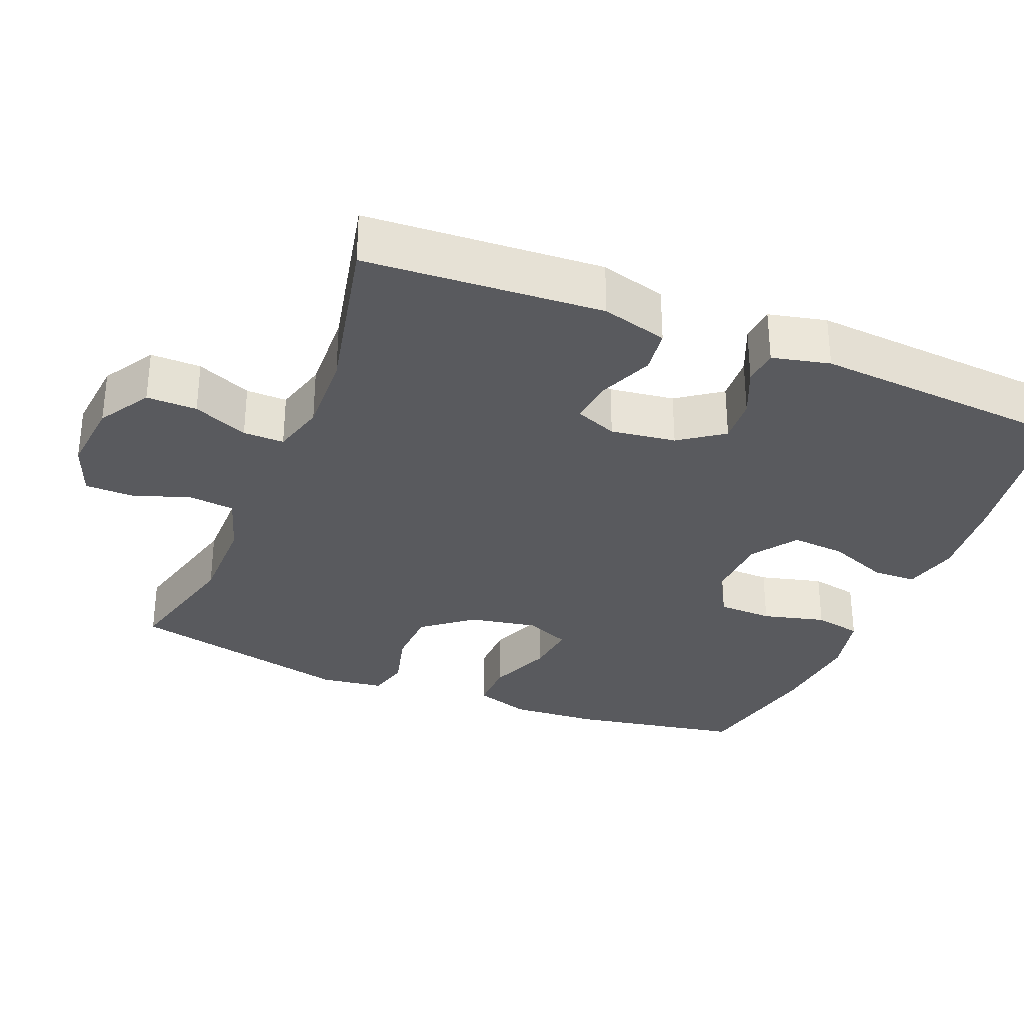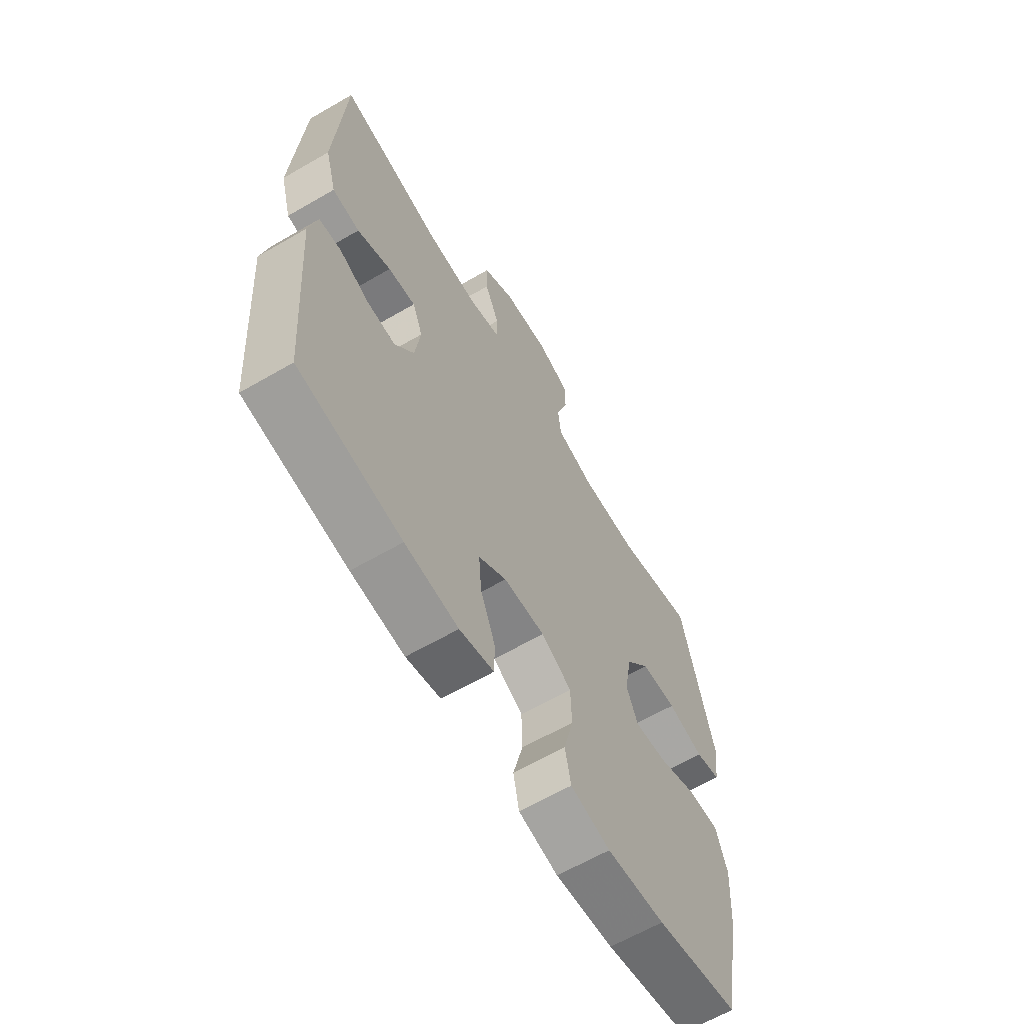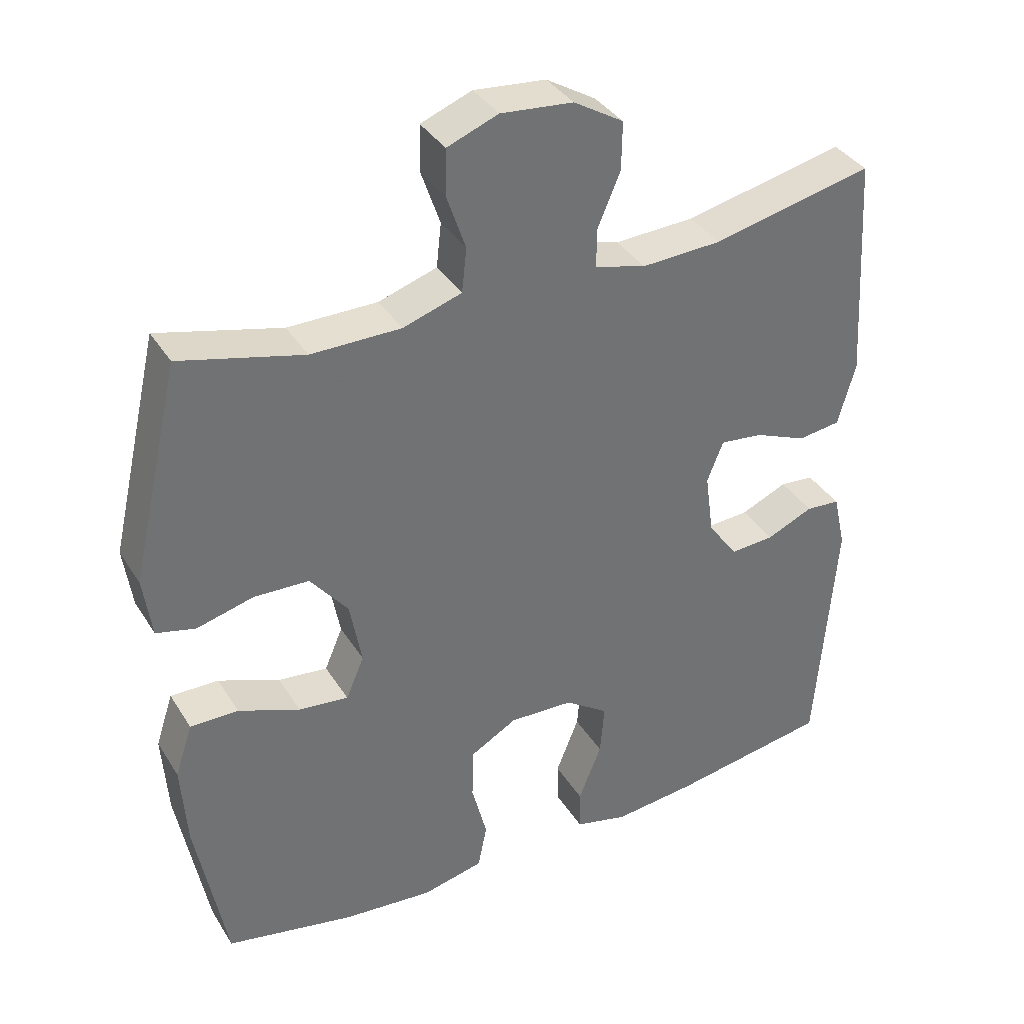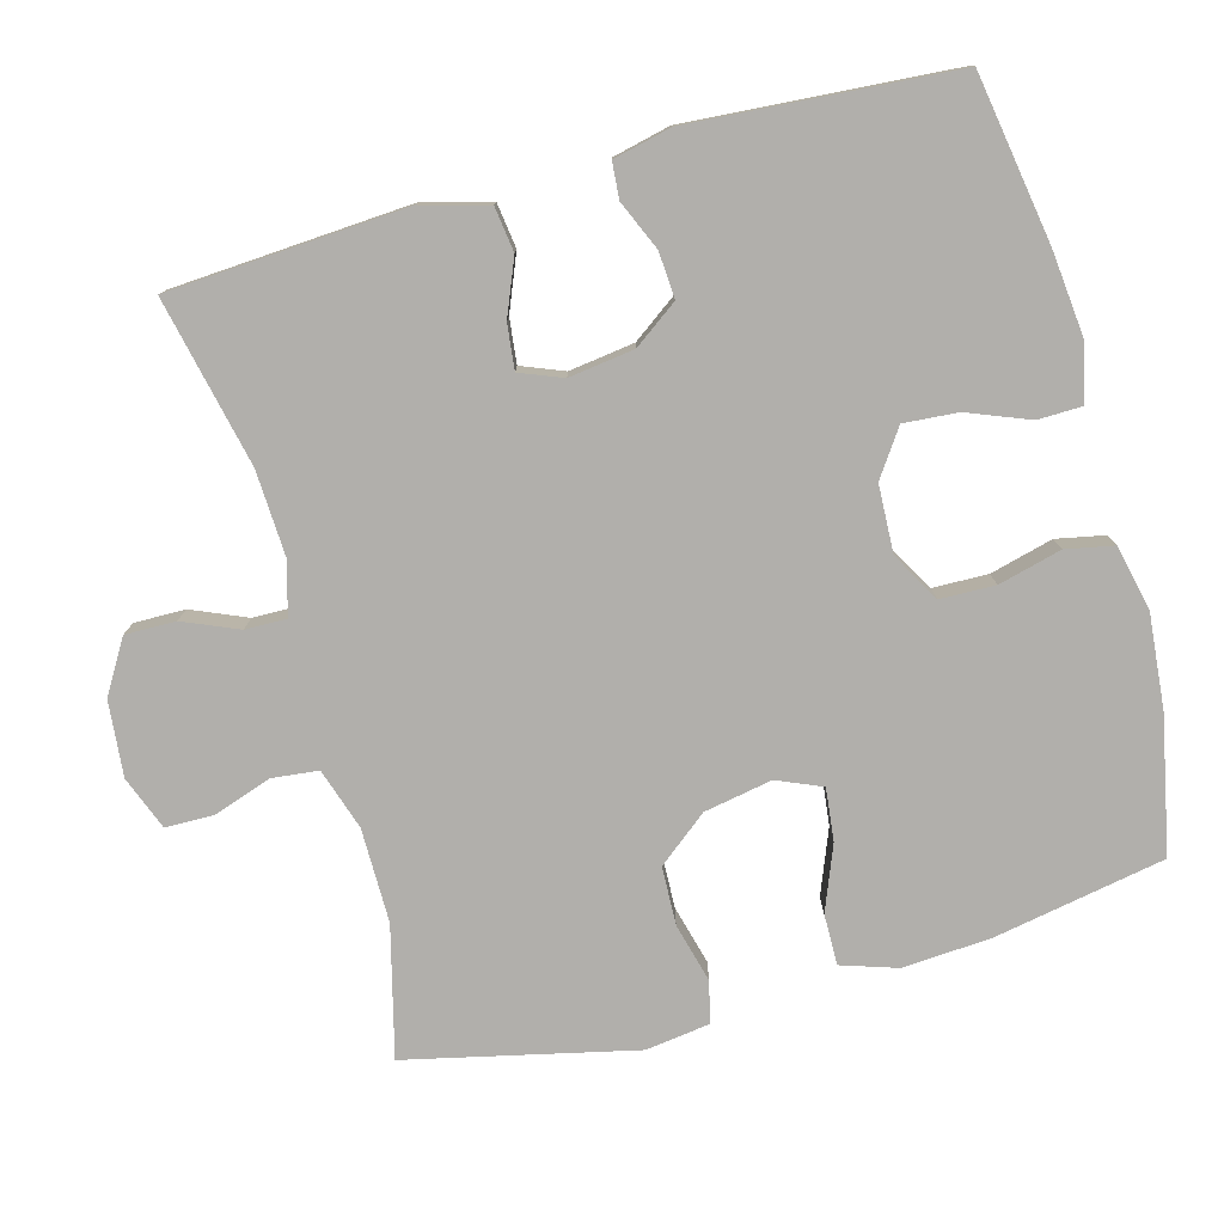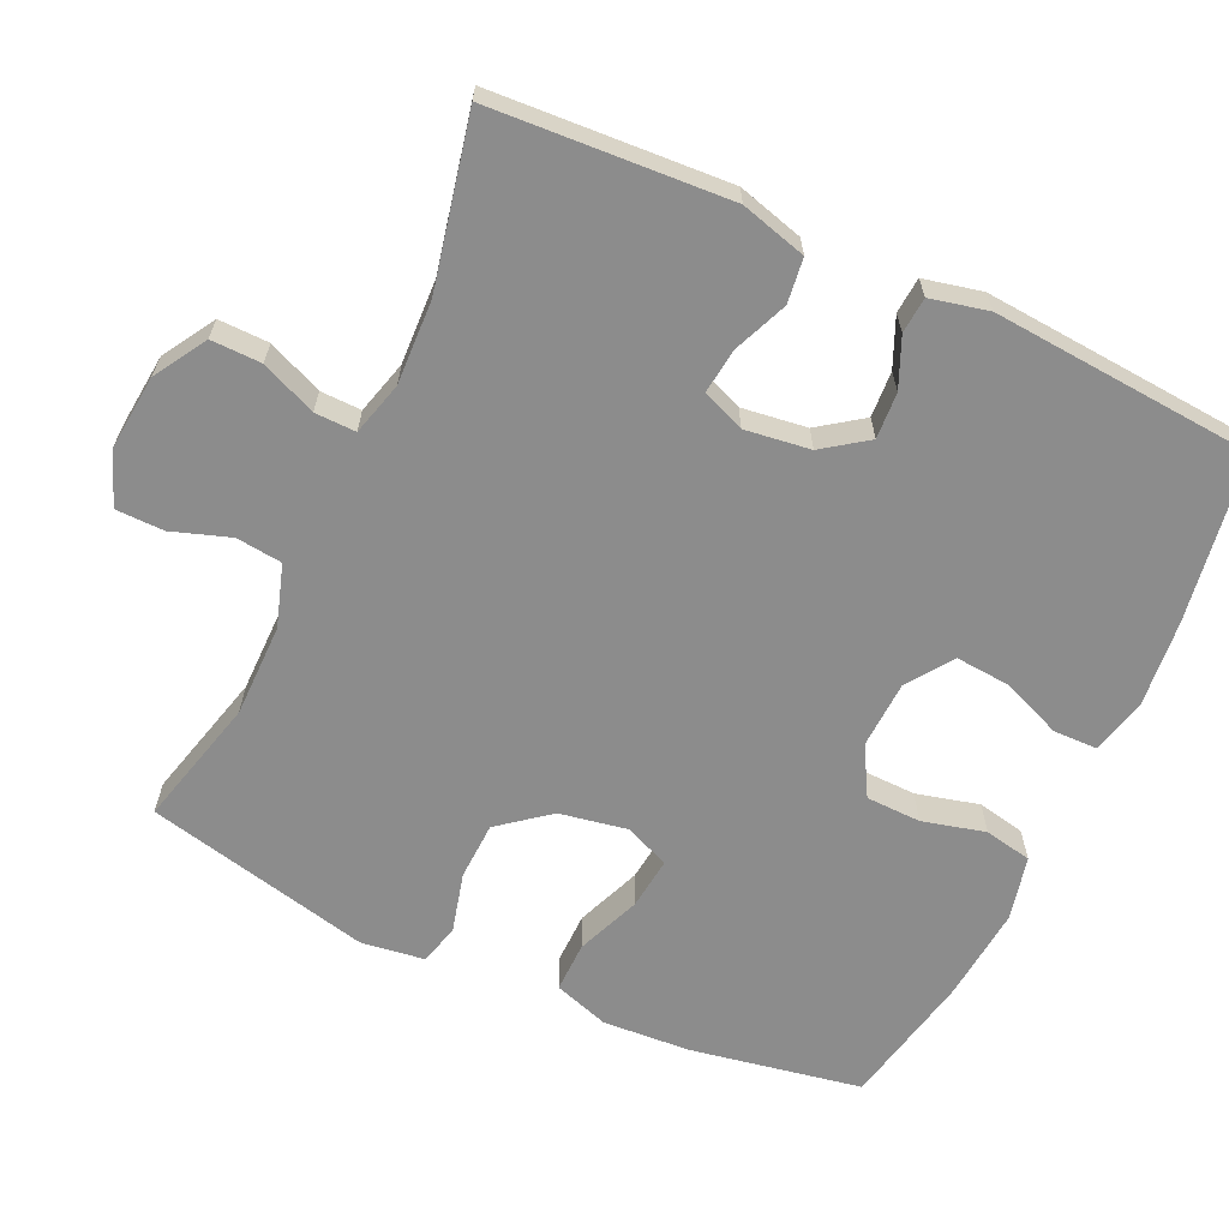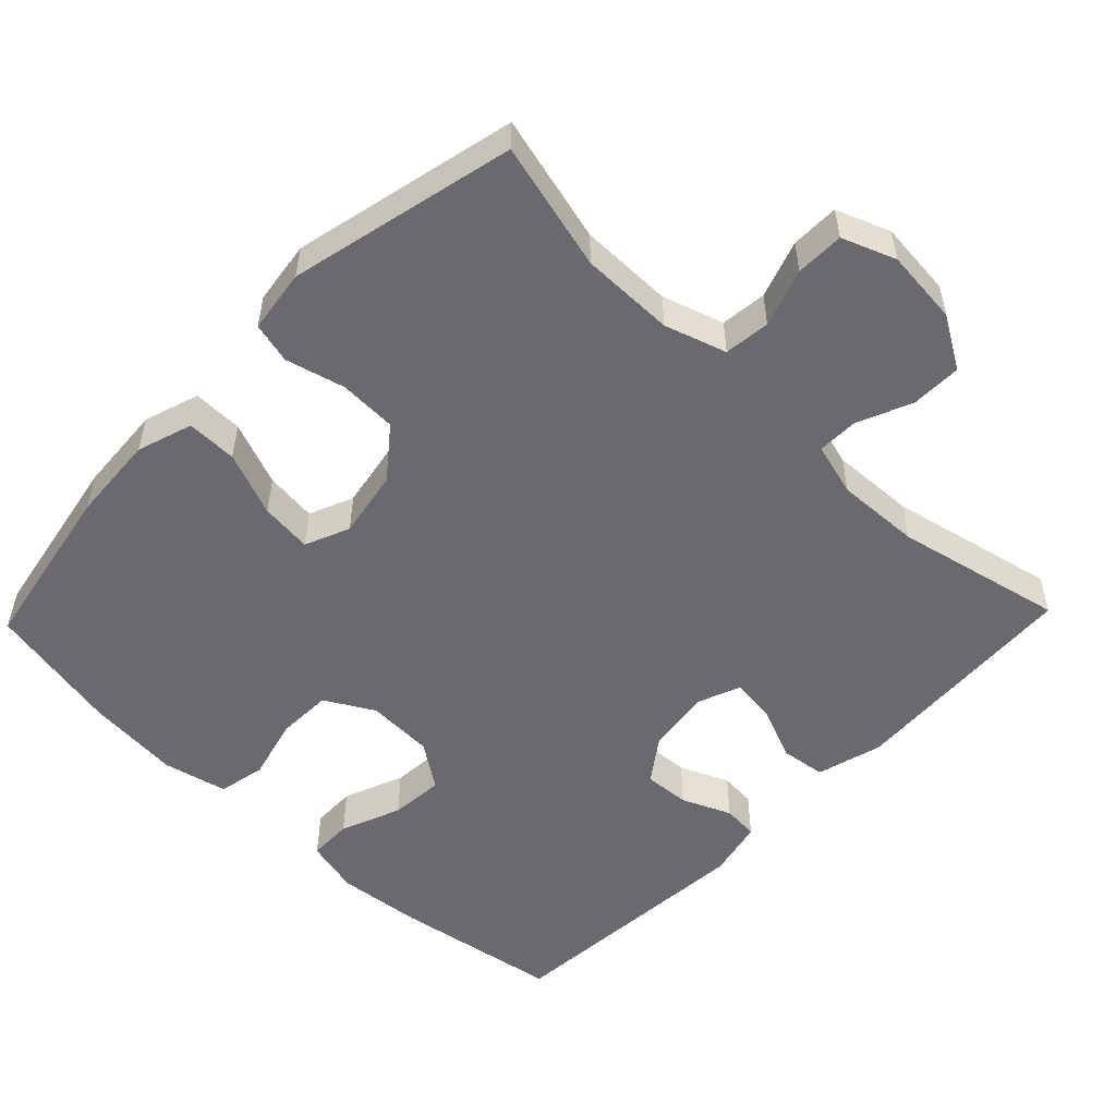
<metadata>
{"format":"obj","ext":"obj","renderer":"f3d","projection":"perspective","resolution":1024,"background":"white","views":[{"elev":-31.7,"azim":67.9,"up":"+Y"},{"elev":-63.6,"azim":120.3,"up":"+Z"},{"elev":36.8,"azim":-28.3,"up":"+Z"},{"elev":-78.1,"azim":105.4,"up":"+Y"},{"elev":-64.2,"azim":65.1,"up":"+Y"},{"elev":-53.0,"azim":-43.9,"up":"+Y"}]}
</metadata>
<code>
v 0.5 0.07 -0.5
v 0.272 0.07 -0.537
v 0.154 0.07 -0.549
v 0.078 0.07 -0.53
v 0.077 0.07 -0.47
v 0.11 0.07 -0.387
v 0.116 0.07 -0.313
v 0.054 0.07 -0.27
v -0.038 0.07 -0.266
v -0.105 0.07 -0.304
v -0.107 0.07 -0.379
v -0.085 0.07 -0.465
v -0.098 0.07 -0.53
v -0.186 0.07 -0.55
v -0.315 0.07 -0.538
v -0.5 0.07 -0.5
v -0.543 0.07 -0.266
v -0.551 0.07 -0.146
v -0.526 0.07 -0.07
v -0.457 0.07 -0.071
v -0.369 0.07 -0.106
v -0.298 0.07 -0.114
v -0.272 0.07 -0.053
v -0.289 0.07 0.04
v -0.343 0.07 0.108
v -0.422 0.07 0.111
v -0.503 0.07 0.09
v -0.559 0.07 0.104
v -0.571 0.07 0.191
v -0.5 0.07 0.5
v -0.324 0.07 0.455
v -0.196 0.07 0.455
v -0.112 0.07 0.482
v -0.105 0.07 0.545
v -0.132 0.07 0.624
v -0.131 0.07 0.69
v -0.058 0.07 0.718
v 0.045 0.07 0.708
v 0.116 0.07 0.665
v 0.115 0.07 0.596
v 0.083 0.07 0.521
v 0.082 0.07 0.465
v 0.155 0.07 0.445
v 0.27 0.07 0.45
v 0.5 0.07 0.5
v 0.52 0.07 0.176
v 0.495 0.07 0.086
v 0.434 0.07 0.078
v 0.359 0.07 0.109
v 0.298 0.07 0.116
v 0.275 0.07 0.058
v 0.287 0.07 -0.031
v 0.33 0.07 -0.091
v 0.393 0.07 -0.087
v 0.46 0.07 -0.058
v 0.509 0.07 -0.062
v 0.527 0.07 -0.141
v 0.5 0 -0.5
v 0.272 0 -0.537
v 0.154 0 -0.549
v 0.078 0 -0.53
v 0.077 0 -0.47
v 0.11 0 -0.387
v 0.116 0 -0.313
v 0.054 0 -0.27
v -0.038 0 -0.266
v -0.105 0 -0.304
v -0.107 0 -0.379
v -0.085 0 -0.465
v -0.098 0 -0.53
v -0.186 0 -0.55
v -0.315 0 -0.538
v -0.5 0 -0.5
v -0.543 0 -0.266
v -0.551 0 -0.146
v -0.526 0 -0.07
v -0.457 0 -0.071
v -0.369 0 -0.106
v -0.298 0 -0.114
v -0.272 0 -0.053
v -0.289 0 0.04
v -0.343 0 0.108
v -0.422 0 0.111
v -0.503 0 0.09
v -0.559 0 0.104
v -0.571 0 0.191
v -0.5 0 0.5
v -0.324 0 0.455
v -0.196 0 0.455
v -0.112 0 0.482
v -0.105 0 0.545
v -0.132 0 0.624
v -0.131 0 0.69
v -0.058 0 0.718
v 0.045 0 0.708
v 0.116 0 0.665
v 0.115 0 0.596
v 0.083 0 0.521
v 0.082 0 0.465
v 0.155 0 0.445
v 0.27 0 0.45
v 0.5 0 0.5
v 0.52 0 0.176
v 0.495 0 0.086
v 0.434 0 0.078
v 0.359 0 0.109
v 0.298 0 0.116
v 0.275 0 0.058
v 0.287 0 -0.031
v 0.33 0 -0.091
v 0.393 0 -0.087
v 0.46 0 -0.058
v 0.509 0 -0.062
v 0.527 0 -0.141
f 4 5 6
f 3 4 6
f 2 3 6
f 1 2 6
f 57 1 6
f 56 57 6
f 55 56 6
f 54 55 6
f 53 54 6 7
f 52 53 7 8
f 51 52 8 9
f 50 51 9 10
f 47 48 49
f 46 47 49
f 45 46 49
f 44 45 49
f 43 44 49 50
f 42 43 50 10
f 39 40 41
f 38 39 41
f 37 38 41
f 36 37 41
f 35 36 41
f 34 35 41
f 41 42 10
f 34 41 10
f 33 34 10
f 29 30 31
f 28 29 31
f 27 28 31
f 26 27 31
f 25 26 31 32
f 24 25 32 33
f 19 20 21
f 18 19 21
f 17 18 21
f 16 17 21
f 15 16 21
f 14 15 21
f 13 14 21
f 12 13 21
f 11 12 21
f 11 21 22
f 33 10 11
f 24 33 11
f 23 24 11
f 11 22 23
f 63 62 61
f 63 61 60
f 63 60 59
f 63 59 58
f 63 58 114
f 63 114 113
f 63 113 112
f 63 112 111
f 64 63 111 110
f 65 64 110 109
f 66 65 109 108
f 67 66 108 107
f 106 105 104
f 106 104 103
f 106 103 102
f 106 102 101
f 107 106 101 100
f 67 107 100 99
f 98 97 96
f 98 96 95
f 98 95 94
f 98 94 93
f 98 93 92
f 98 92 91
f 67 99 98
f 67 98 91
f 67 91 90
f 88 87 86
f 88 86 85
f 88 85 84
f 88 84 83
f 89 88 83 82
f 90 89 82 81
f 78 77 76
f 78 76 75
f 78 75 74
f 78 74 73
f 78 73 72
f 78 72 71
f 78 71 70
f 78 70 69
f 78 69 68
f 79 78 68
f 68 67 90
f 68 90 81
f 68 81 80
f 80 79 68
f 1 58 59 2
f 2 59 60 3
f 3 60 61 4
f 4 61 62 5
f 5 62 63 6
f 6 63 64 7
f 7 64 65 8
f 8 65 66 9
f 9 66 67 10
f 10 67 68 11
f 11 68 69 12
f 12 69 70 13
f 13 70 71 14
f 14 71 72 15
f 15 72 73 16
f 16 73 74 17
f 17 74 75 18
f 18 75 76 19
f 19 76 77 20
f 20 77 78 21
f 21 78 79 22
f 22 79 80 23
f 23 80 81 24
f 24 81 82 25
f 25 82 83 26
f 26 83 84 27
f 27 84 85 28
f 28 85 86 29
f 29 86 87 30
f 30 87 88 31
f 31 88 89 32
f 32 89 90 33
f 33 90 91 34
f 34 91 92 35
f 35 92 93 36
f 36 93 94 37
f 37 94 95 38
f 38 95 96 39
f 39 96 97 40
f 40 97 98 41
f 41 98 99 42
f 42 99 100 43
f 43 100 101 44
f 44 101 102 45
f 45 102 103 46
f 46 103 104 47
f 47 104 105 48
f 48 105 106 49
f 49 106 107 50
f 50 107 108 51
f 51 108 109 52
f 52 109 110 53
f 53 110 111 54
f 54 111 112 55
f 55 112 113 56
f 56 113 114 57
f 57 114 58 1

</code>
